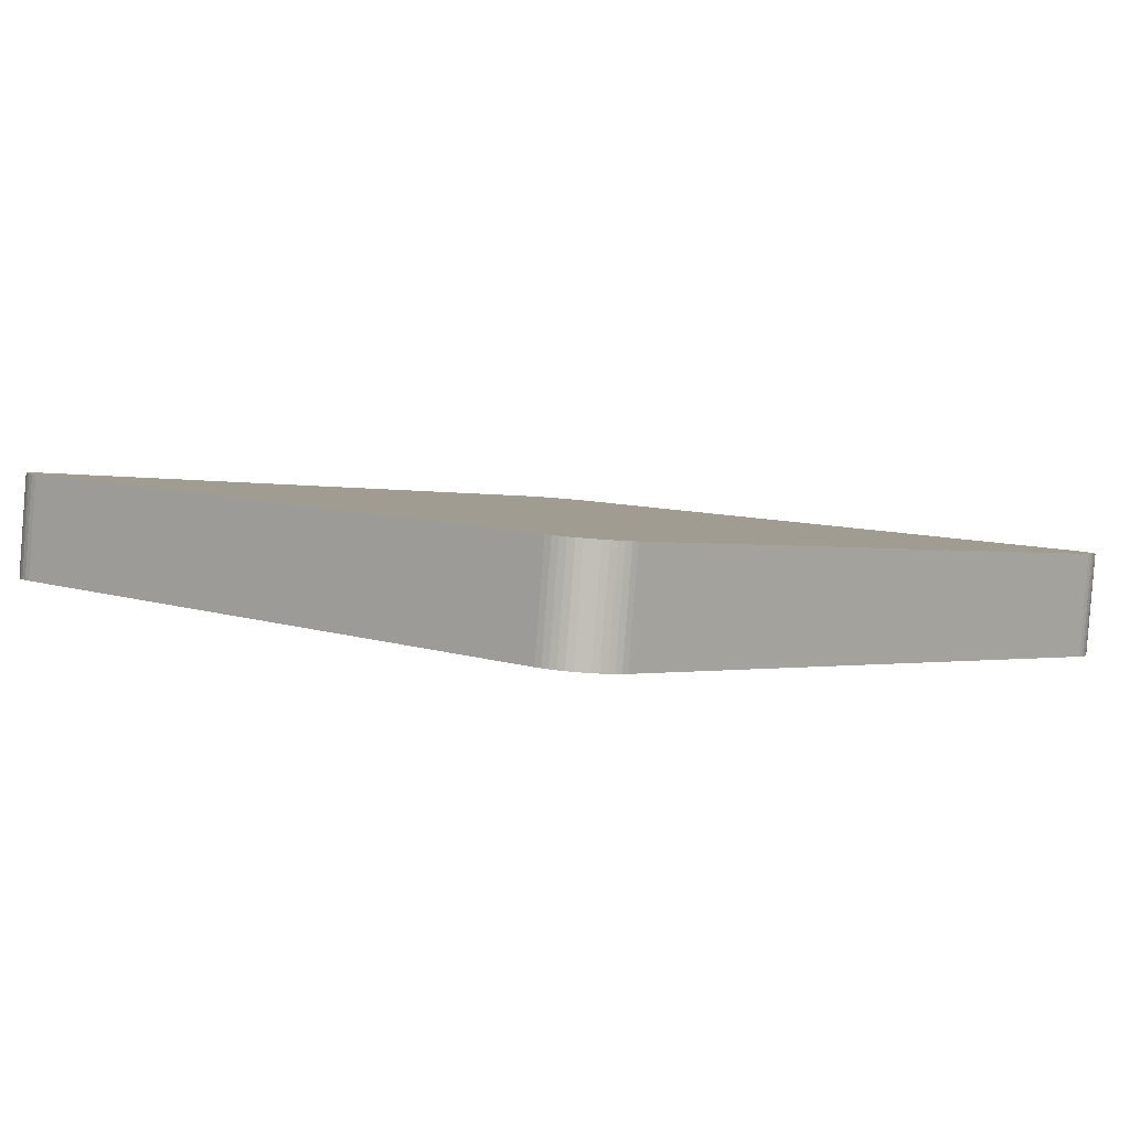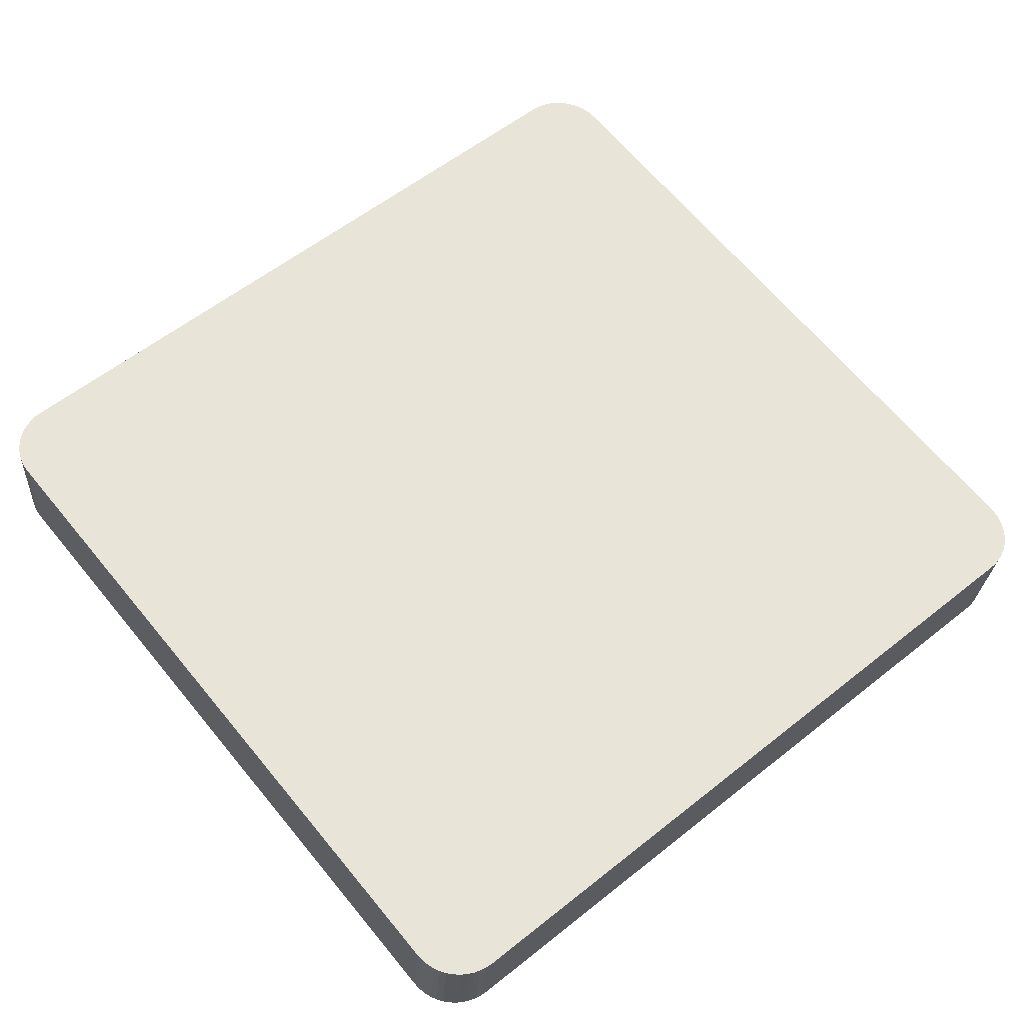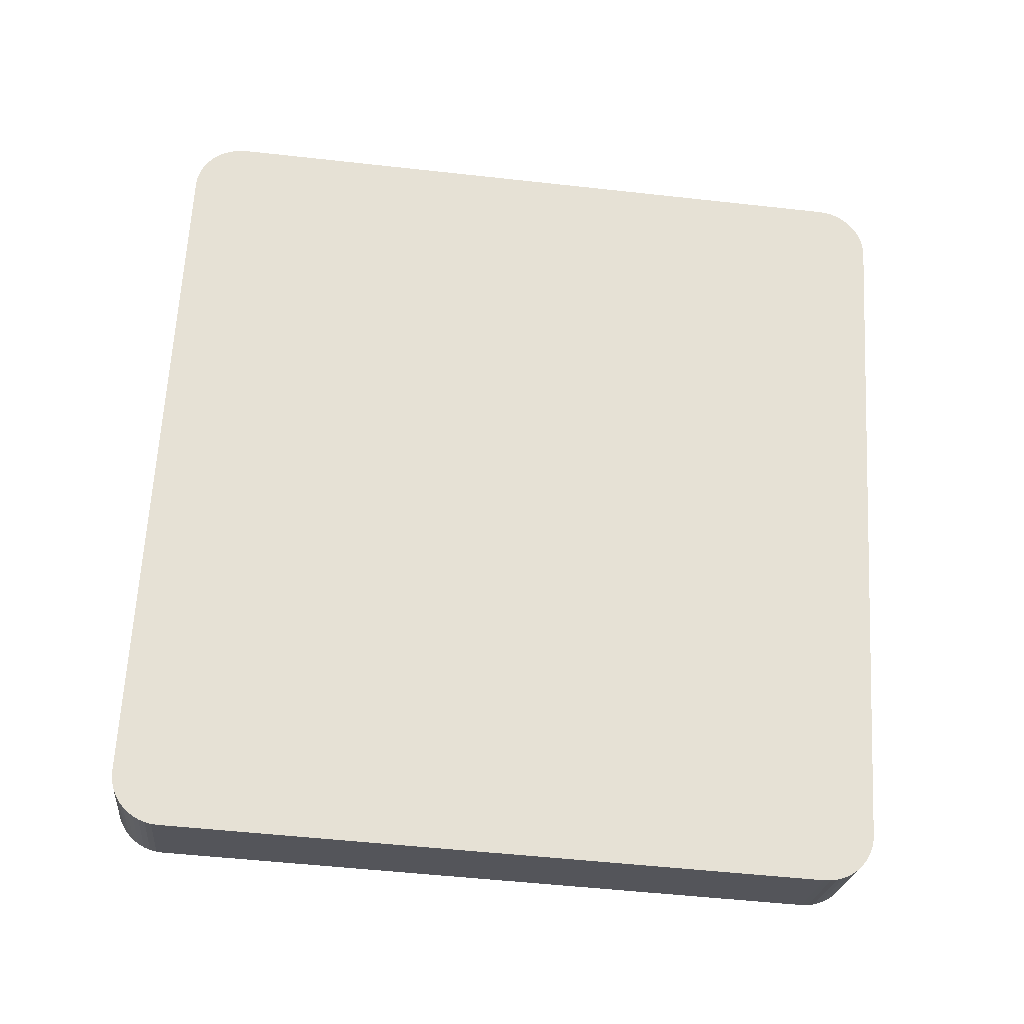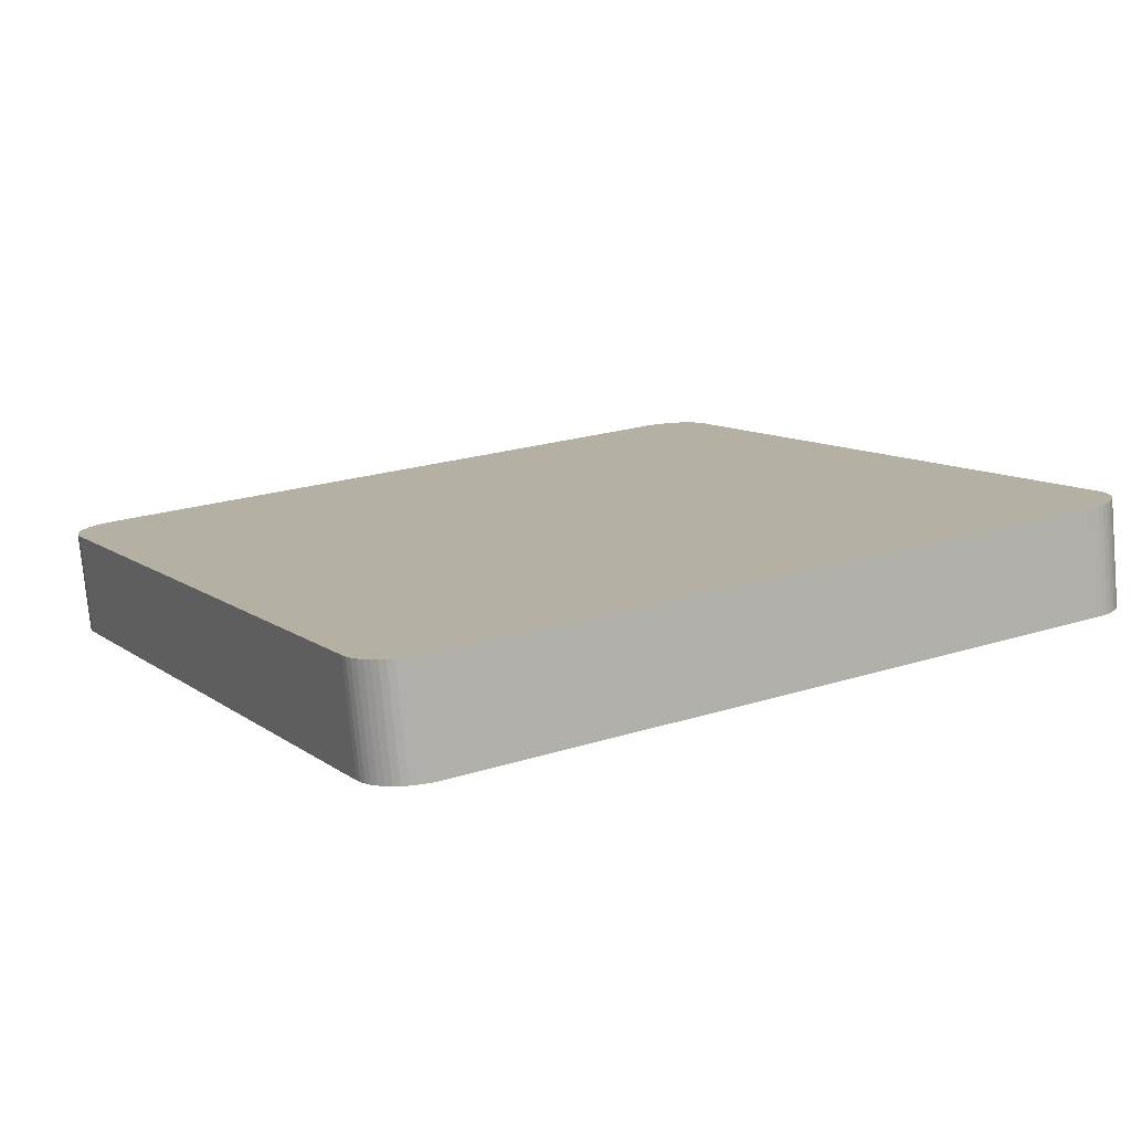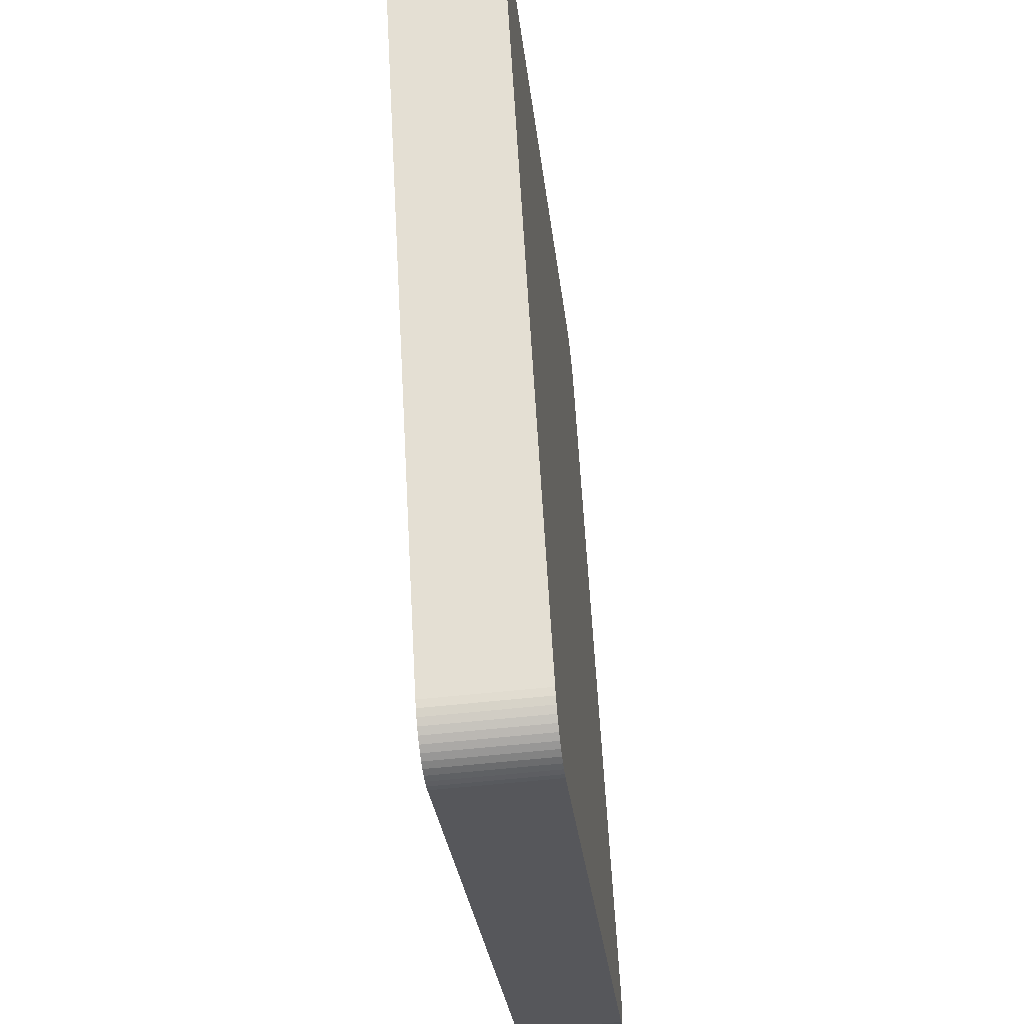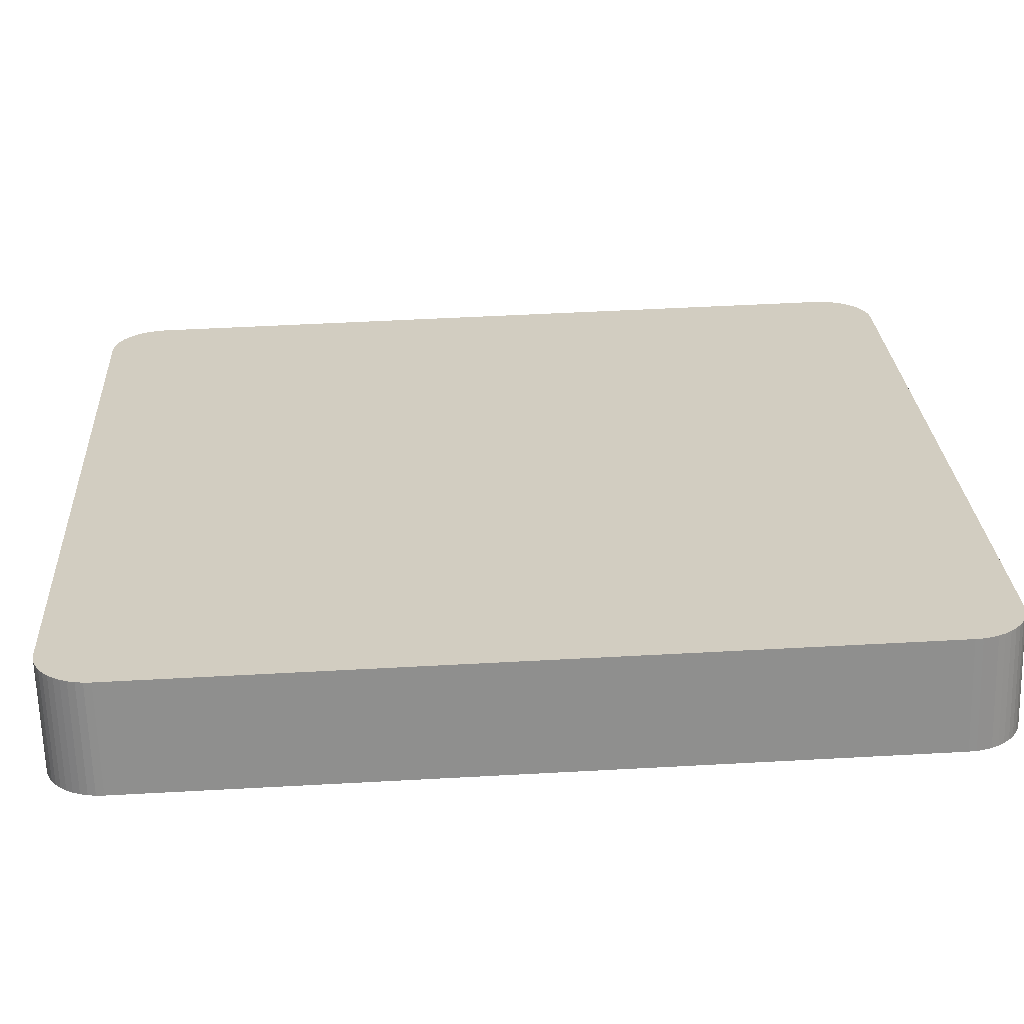
<metadata>
{"format":"obj","ext":"obj","renderer":"f3d","projection":"perspective","resolution":1024,"background":"white","views":[{"elev":-0.8,"azim":-44.8,"up":"+Y"},{"elev":57.4,"azim":-36.5,"up":"+Y"},{"elev":65.1,"azim":-83.6,"up":"+Y"},{"elev":9.5,"azim":64.6,"up":"+Y"},{"elev":59.3,"azim":86.8,"up":"+Z"},{"elev":-58.9,"azim":-178.8,"up":"+Z"}]}
</metadata>
<code>
o mesh74/mesh74-geometry#mesh74-geometry
v -0.6335 0.02143 -0.03967
v -0.6341 0.03051 -0.03857
v -0.6341 0.02142 -0.03952
v -0.6335 0.03052 -0.03872
v -0.6347 0.0305 -0.0385
v -0.6373 0.02855 -0.1074
v -0.633 0.02145 -0.03989
v -0.6379 0.03764 -0.1065
v -0.6347 0.02142 -0.03945
v -0.6385 0.03765 -0.1066
v -0.6379 0.02856 -0.1075
v -0.6368 0.02852 -0.1073
v -0.6329 0.03054 -0.03894
v -0.6373 0.03763 -0.1065
v -0.6963 0.02142 -0.03601
v -0.7 0.03765 -0.1031
v -0.6367 0.03761 -0.1063
v -0.6325 0.02148 -0.04018
v -0.6362 0.0285 -0.107
v -0.6385 0.02856 -0.1075
v -0.6962 0.0305 -0.03505
v -0.6361 0.03759 -0.1061
v -0.6324 0.03057 -0.03923
v -0.6969 0.02142 -0.03601
v -0.7001 0.02856 -0.1041
v -0.7006 0.03764 -0.103
v -0.632 0.02151 -0.04054
v -0.6357 0.02846 -0.1067
v -0.6356 0.03755 -0.1058
v -0.6968 0.03051 -0.03506
v -0.6319 0.0306 -0.03959
v -0.6975 0.02143 -0.03609
v -0.7007 0.02856 -0.104
v -0.7012 0.03763 -0.1029
v -0.6316 0.02156 -0.04096
v -0.6352 0.02842 -0.1064
v -0.6352 0.03751 -0.1054
v -0.6315 0.03064 -0.04001
v -0.6974 0.03052 -0.03514
v -0.6981 0.02145 -0.03625
v -0.7013 0.02855 -0.1038
v -0.7018 0.03761 -0.1027
v -0.6311 0.03069 -0.04047
v -0.6348 0.02837 -0.1059
v -0.698 0.03054 -0.0353
v -0.6312 0.0216 -0.04143
v -0.6347 0.03746 -0.105
v -0.6986 0.02148 -0.03648
v -0.7018 0.02852 -0.1036
v -0.7023 0.03759 -0.1024
v -0.6308 0.03074 -0.04099
v -0.6344 0.02832 -0.1055
v -0.6986 0.03057 -0.03553
v -0.6309 0.02165 -0.04194
v -0.6344 0.03741 -0.1045
v -0.6991 0.02151 -0.03679
v -0.7024 0.0285 -0.1033
v -0.7028 0.03755 -0.102
v -0.6306 0.0308 -0.04153
v -0.6341 0.02827 -0.1049
v -0.6991 0.0306 -0.03584
v -0.6307 0.02171 -0.04249
v -0.6341 0.03735 -0.104
v -0.6996 0.02156 -0.03715
v -0.7028 0.02846 -0.103
v -0.7032 0.03751 -0.1016
v -0.6304 0.03086 -0.04211
v -0.6339 0.02821 -0.1044
v -0.6995 0.03064 -0.0362
v -0.6305 0.02177 -0.04306
v -0.6339 0.0373 -0.1034
v -0.7 0.03069 -0.03663
v -0.7033 0.02842 -0.1026
v -0.7036 0.03746 -0.1011
v -0.6304 0.03092 -0.04269
v -0.6338 0.02815 -0.1038
v -0.7 0.0216 -0.03758
v -0.7036 0.02837 -0.1021
v -0.6304 0.02183 -0.04365
v -0.6337 0.03723 -0.1029
v -0.7003 0.03074 -0.0371
v -0.7039 0.03741 -0.1006
v -0.7039 0.02832 -0.1016
v -0.6303 0.03098 -0.04329
v -0.6337 0.02808 -0.1032
v -0.7004 0.02165 -0.03805
v -0.6304 0.02189 -0.04424
v -0.6336 0.03717 -0.1023
v -0.7006 0.0308 -0.03762
v -0.7041 0.03735 -0.1001
v -0.7042 0.02827 -0.101
v -0.7007 0.02171 -0.03857
v -0.7008 0.03086 -0.03817
v -0.7043 0.0373 -0.0995
v -0.7043 0.02821 -0.1005
v -0.7009 0.02177 -0.03912
v -0.701 0.03092 -0.03875
v -0.7044 0.03723 -0.09891
v -0.7044 0.02815 -0.09986
v -0.701 0.02183 -0.0397
v -0.7011 0.03098 -0.03934
v -0.7044 0.03717 -0.09832
v -0.7044 0.02808 -0.09927
v -0.7011 0.02189 -0.04029
f 1 2 3
f 2 1 4
f 3 2 1
f 4 1 2
f 5 3 2
f 2 3 5
f 3 6 1
f 1 6 3
f 7 4 1
f 1 4 7
f 8 2 4
f 4 2 8
f 3 5 9
f 9 5 3
f 10 5 2
f 2 5 10
f 3 11 6
f 6 11 3
f 1 6 12
f 12 6 1
f 4 7 13
f 13 7 4
f 1 12 7
f 7 12 1
f 10 2 8
f 8 2 10
f 8 4 14
f 14 4 8
f 5 15 9
f 9 15 5
f 9 11 3
f 3 11 9
f 16 5 10
f 10 5 16
f 11 14 6
f 6 14 11
f 6 17 12
f 12 17 6
f 18 13 7
f 7 13 18
f 14 4 13
f 13 4 14
f 7 12 19
f 19 12 7
f 8 20 10
f 10 20 8
f 14 11 8
f 8 11 14
f 15 5 21
f 21 5 15
f 15 20 9
f 9 20 15
f 9 20 11
f 11 20 9
f 16 21 5
f 5 21 16
f 20 16 10
f 10 16 20
f 17 6 14
f 14 6 17
f 22 12 17
f 17 12 22
f 13 18 23
f 23 18 13
f 7 19 18
f 18 19 7
f 14 13 17
f 17 13 14
f 12 22 19
f 19 22 12
f 20 8 11
f 11 8 20
f 21 24 15
f 15 24 21
f 15 25 20
f 20 25 15
f 26 21 16
f 16 21 26
f 16 20 25
f 25 20 16
f 17 23 22
f 22 23 17
f 27 23 18
f 18 23 27
f 17 13 23
f 23 13 17
f 18 19 28
f 28 19 18
f 29 19 22
f 22 19 29
f 24 21 30
f 30 21 24
f 24 25 15
f 15 25 24
f 26 30 21
f 21 30 26
f 25 26 16
f 16 26 25
f 22 23 31
f 31 23 22
f 23 27 31
f 31 27 23
f 18 28 27
f 27 28 18
f 19 29 28
f 28 29 19
f 22 31 29
f 29 31 22
f 30 32 24
f 24 32 30
f 24 33 25
f 25 33 24
f 34 30 26
f 26 30 34
f 26 25 33
f 33 25 26
f 35 31 27
f 27 31 35
f 27 28 36
f 36 28 27
f 37 28 29
f 29 28 37
f 29 31 38
f 38 31 29
f 32 30 39
f 39 30 32
f 32 33 24
f 24 33 32
f 34 39 30
f 30 39 34
f 33 34 26
f 26 34 33
f 31 35 38
f 38 35 31
f 27 36 35
f 35 36 27
f 28 37 36
f 36 37 28
f 29 38 37
f 37 38 29
f 39 40 32
f 32 40 39
f 32 41 33
f 33 41 32
f 42 39 34
f 34 39 42
f 34 33 41
f 41 33 34
f 35 43 38
f 38 43 35
f 35 36 44
f 44 36 35
f 37 44 36
f 36 44 37
f 37 38 43
f 43 38 37
f 40 39 45
f 45 39 40
f 40 41 32
f 32 41 40
f 42 45 39
f 39 45 42
f 41 42 34
f 34 42 41
f 43 35 46
f 46 35 43
f 35 44 46
f 46 44 35
f 44 37 47
f 47 37 44
f 37 43 47
f 47 43 37
f 45 48 40
f 40 48 45
f 40 49 41
f 41 49 40
f 50 45 42
f 42 45 50
f 42 41 49
f 49 41 42
f 46 51 43
f 43 51 46
f 46 44 52
f 52 44 46
f 47 52 44
f 44 52 47
f 47 43 51
f 51 43 47
f 48 45 53
f 53 45 48
f 48 49 40
f 40 49 48
f 50 53 45
f 45 53 50
f 49 50 42
f 42 50 49
f 51 46 54
f 54 46 51
f 46 52 54
f 54 52 46
f 52 47 55
f 55 47 52
f 47 51 55
f 55 51 47
f 53 56 48
f 48 56 53
f 48 57 49
f 49 57 48
f 58 53 50
f 50 53 58
f 50 49 57
f 57 49 50
f 54 59 51
f 51 59 54
f 54 52 60
f 60 52 54
f 55 60 52
f 52 60 55
f 55 51 59
f 59 51 55
f 56 53 61
f 61 53 56
f 56 57 48
f 48 57 56
f 58 61 53
f 53 61 58
f 57 58 50
f 50 58 57
f 59 54 62
f 62 54 59
f 54 60 62
f 62 60 54
f 60 55 63
f 63 55 60
f 55 59 63
f 63 59 55
f 61 64 56
f 56 64 61
f 56 65 57
f 57 65 56
f 66 61 58
f 58 61 66
f 58 57 65
f 65 57 58
f 62 67 59
f 59 67 62
f 62 60 68
f 68 60 62
f 63 68 60
f 60 68 63
f 63 59 67
f 67 59 63
f 64 61 69
f 69 61 64
f 64 65 56
f 56 65 64
f 66 69 61
f 61 69 66
f 65 66 58
f 58 66 65
f 67 62 70
f 70 62 67
f 62 68 70
f 70 68 62
f 68 63 71
f 71 63 68
f 63 67 71
f 71 67 63
f 72 64 69
f 69 64 72
f 64 73 65
f 65 73 64
f 74 69 66
f 66 69 74
f 66 65 73
f 73 65 66
f 70 75 67
f 67 75 70
f 70 68 76
f 76 68 70
f 71 76 68
f 68 76 71
f 71 67 75
f 75 67 71
f 64 72 77
f 77 72 64
f 74 72 69
f 69 72 74
f 77 73 64
f 64 73 77
f 66 78 74
f 74 78 66
f 78 66 73
f 73 66 78
f 75 70 79
f 79 70 75
f 70 76 79
f 79 76 70
f 76 71 80
f 80 71 76
f 71 75 80
f 80 75 71
f 81 77 72
f 72 77 81
f 82 72 74
f 74 72 82
f 77 78 73
f 73 78 77
f 83 74 78
f 78 74 83
f 79 84 75
f 75 84 79
f 79 76 85
f 85 76 79
f 80 85 76
f 76 85 80
f 80 75 84
f 84 75 80
f 77 81 86
f 86 81 77
f 82 81 72
f 72 81 82
f 74 83 82
f 82 83 74
f 86 78 77
f 77 78 86
f 86 83 78
f 78 83 86
f 84 79 87
f 87 79 84
f 79 85 87
f 87 85 79
f 85 80 88
f 88 80 85
f 80 84 88
f 88 84 80
f 89 86 81
f 81 86 89
f 90 81 82
f 82 81 90
f 91 82 83
f 83 82 91
f 92 83 86
f 86 83 92
f 87 88 84
f 84 88 87
f 88 87 85
f 85 87 88
f 86 89 92
f 92 89 86
f 90 89 81
f 81 89 90
f 82 91 90
f 90 91 82
f 92 91 83
f 83 91 92
f 93 92 89
f 89 92 93
f 94 89 90
f 90 89 94
f 95 90 91
f 91 90 95
f 96 91 92
f 92 91 96
f 92 93 96
f 96 93 92
f 94 93 89
f 89 93 94
f 90 95 94
f 94 95 90
f 96 95 91
f 91 95 96
f 97 96 93
f 93 96 97
f 98 93 94
f 94 93 98
f 99 94 95
f 95 94 99
f 100 95 96
f 96 95 100
f 96 97 100
f 100 97 96
f 98 97 93
f 93 97 98
f 94 99 98
f 98 99 94
f 100 99 95
f 95 99 100
f 101 100 97
f 97 100 101
f 102 97 98
f 98 97 102
f 103 98 99
f 99 98 103
f 104 99 100
f 100 99 104
f 100 101 104
f 104 101 100
f 97 102 101
f 101 102 97
f 98 103 102
f 102 103 98
f 99 104 103
f 103 104 99
f 102 104 101
f 101 104 102
f 104 102 103
f 103 102 104

</code>
